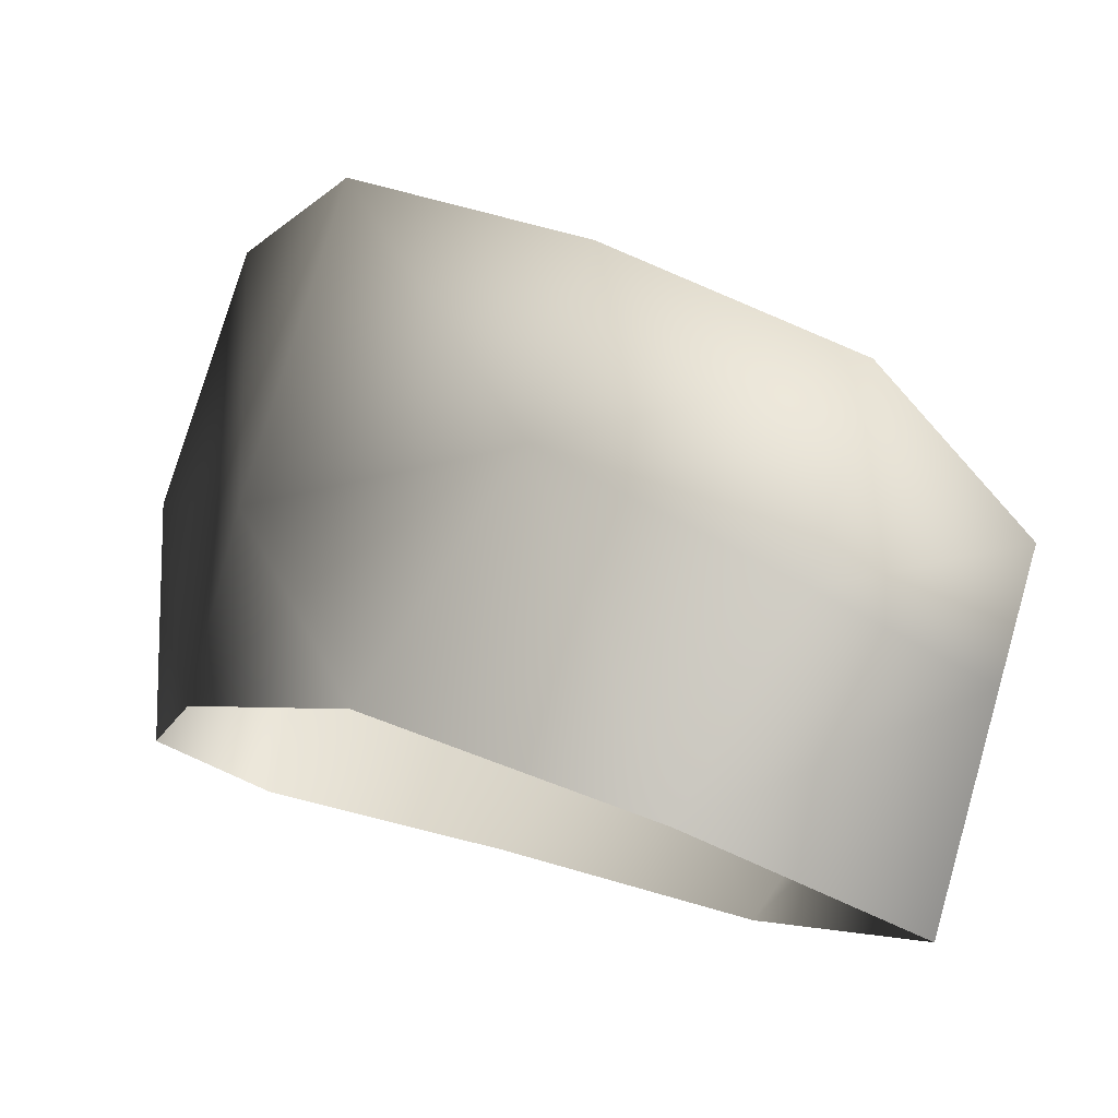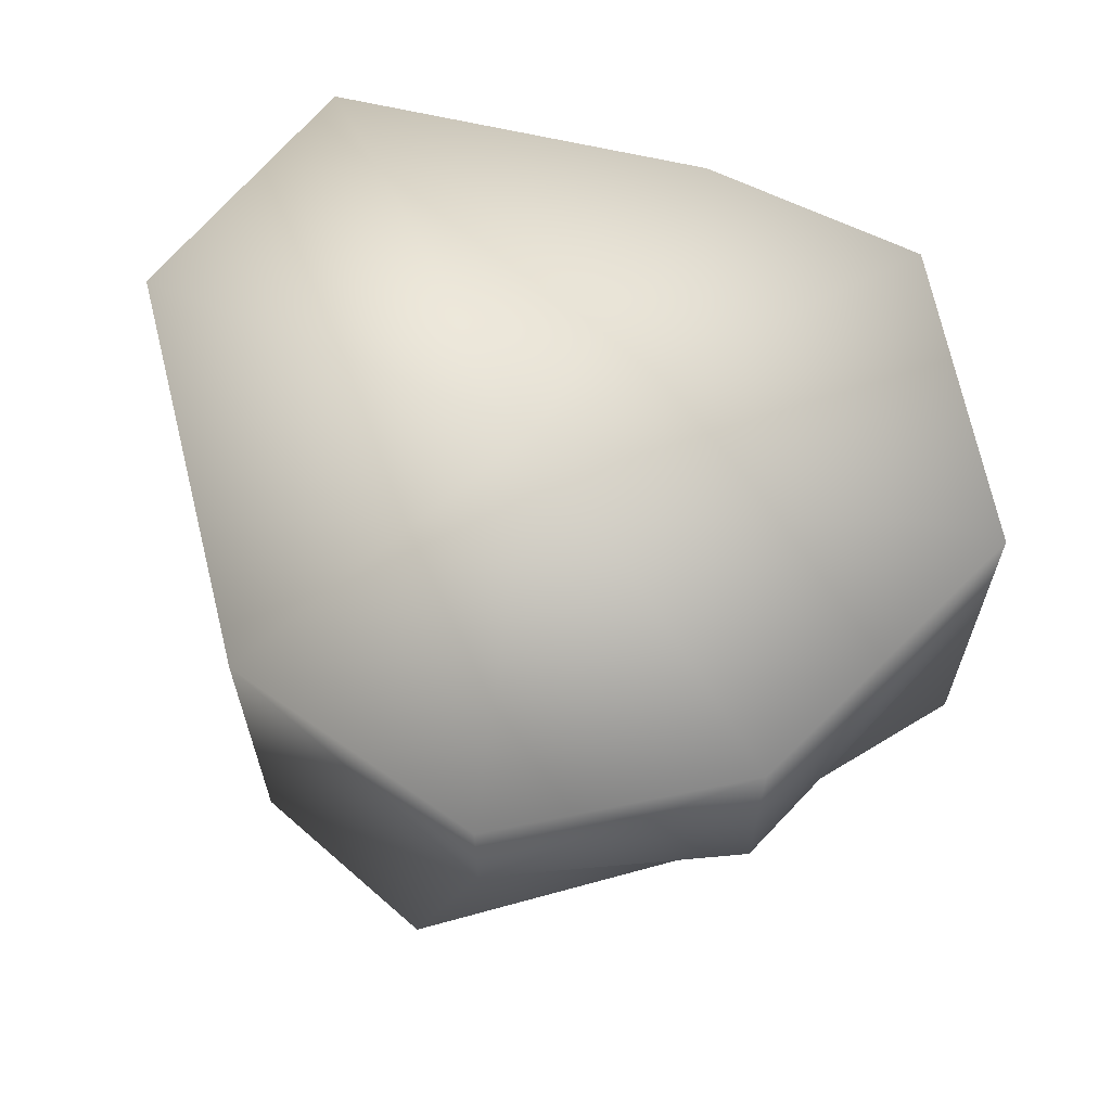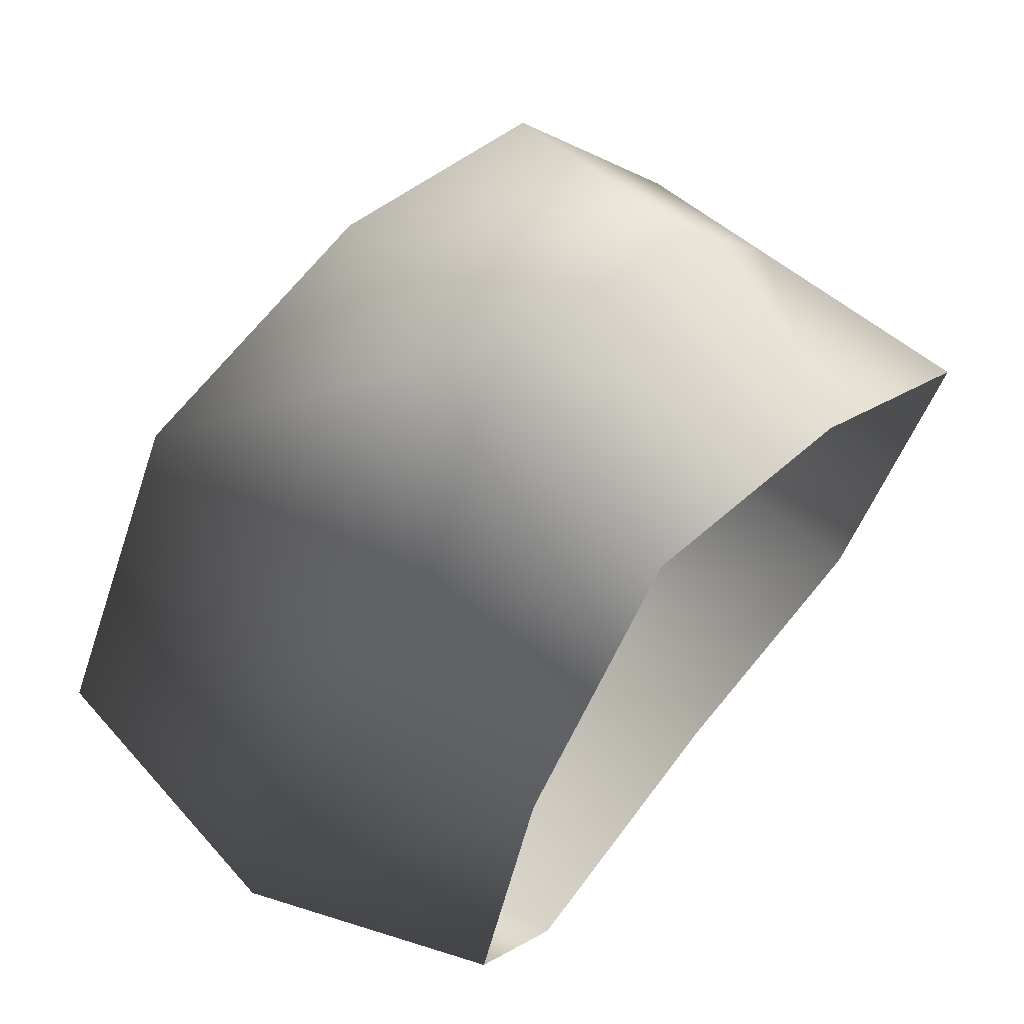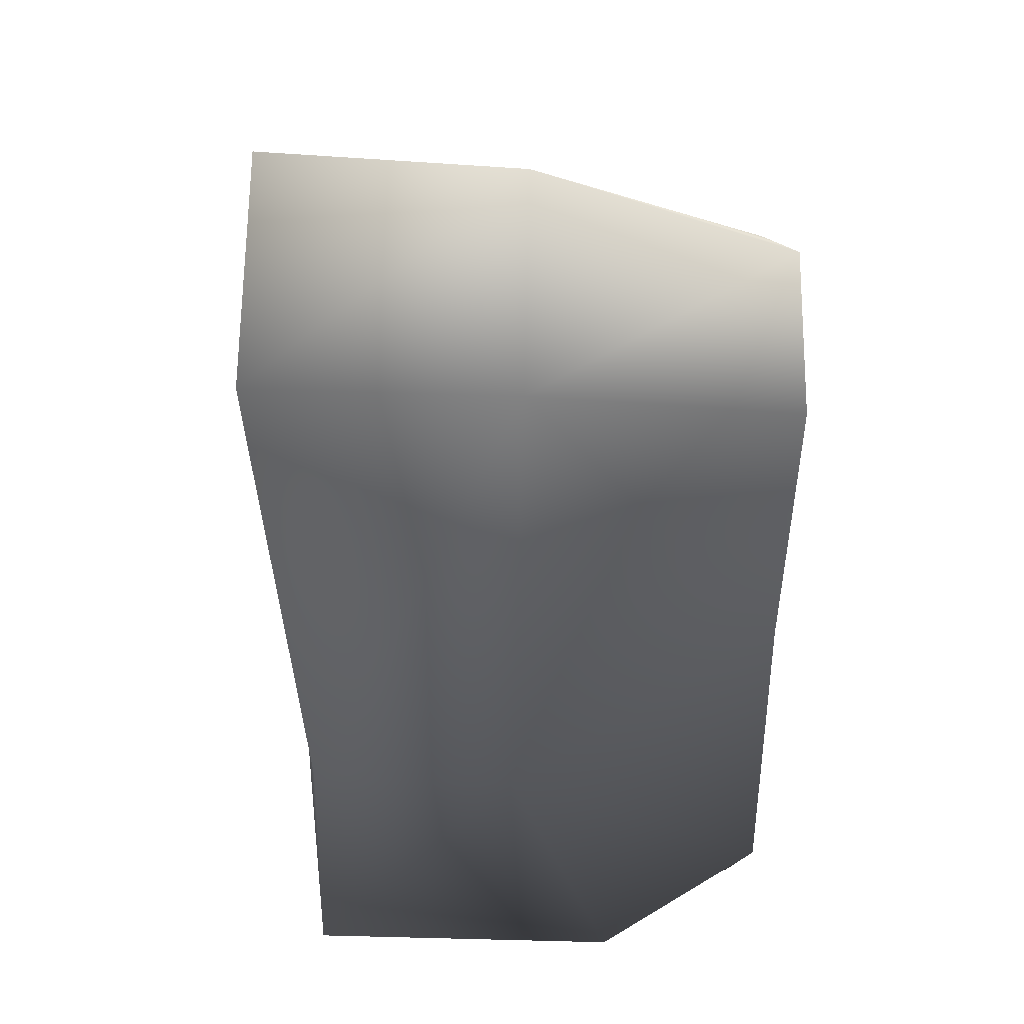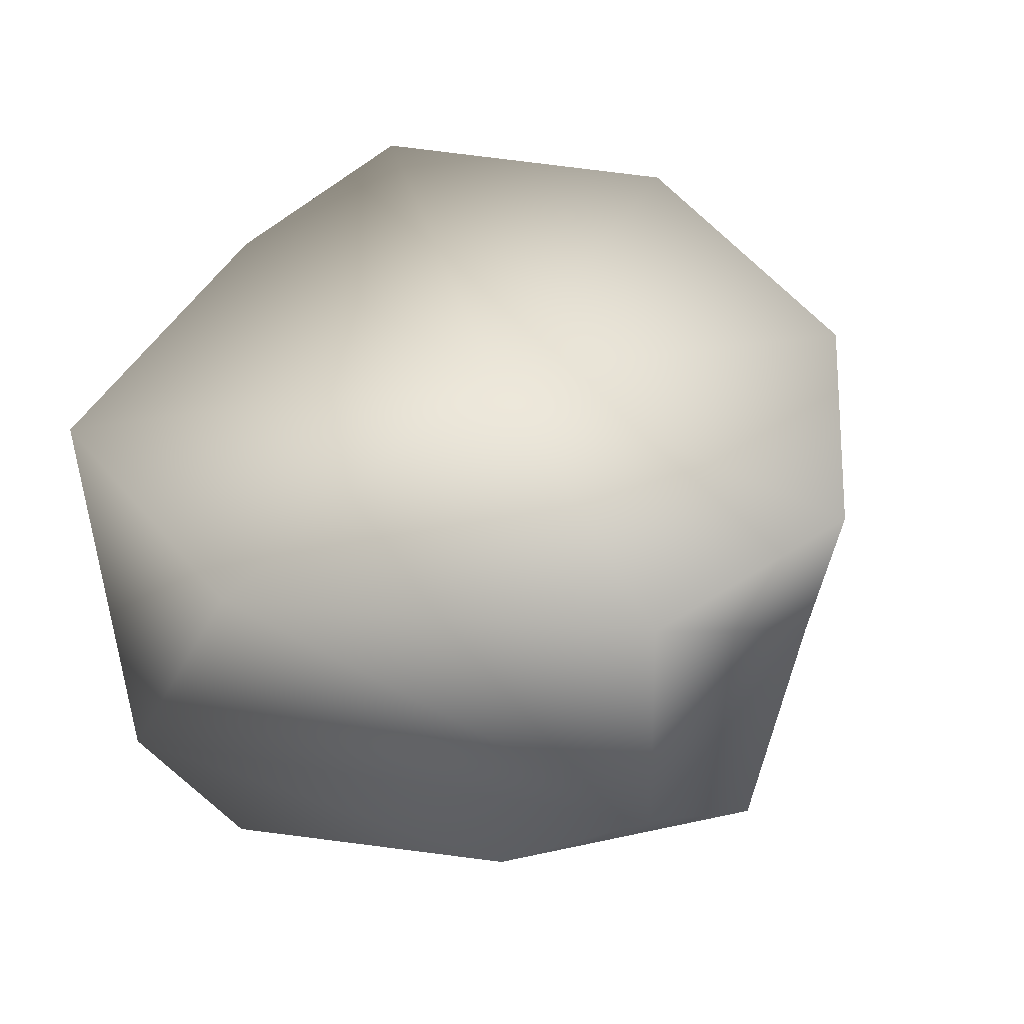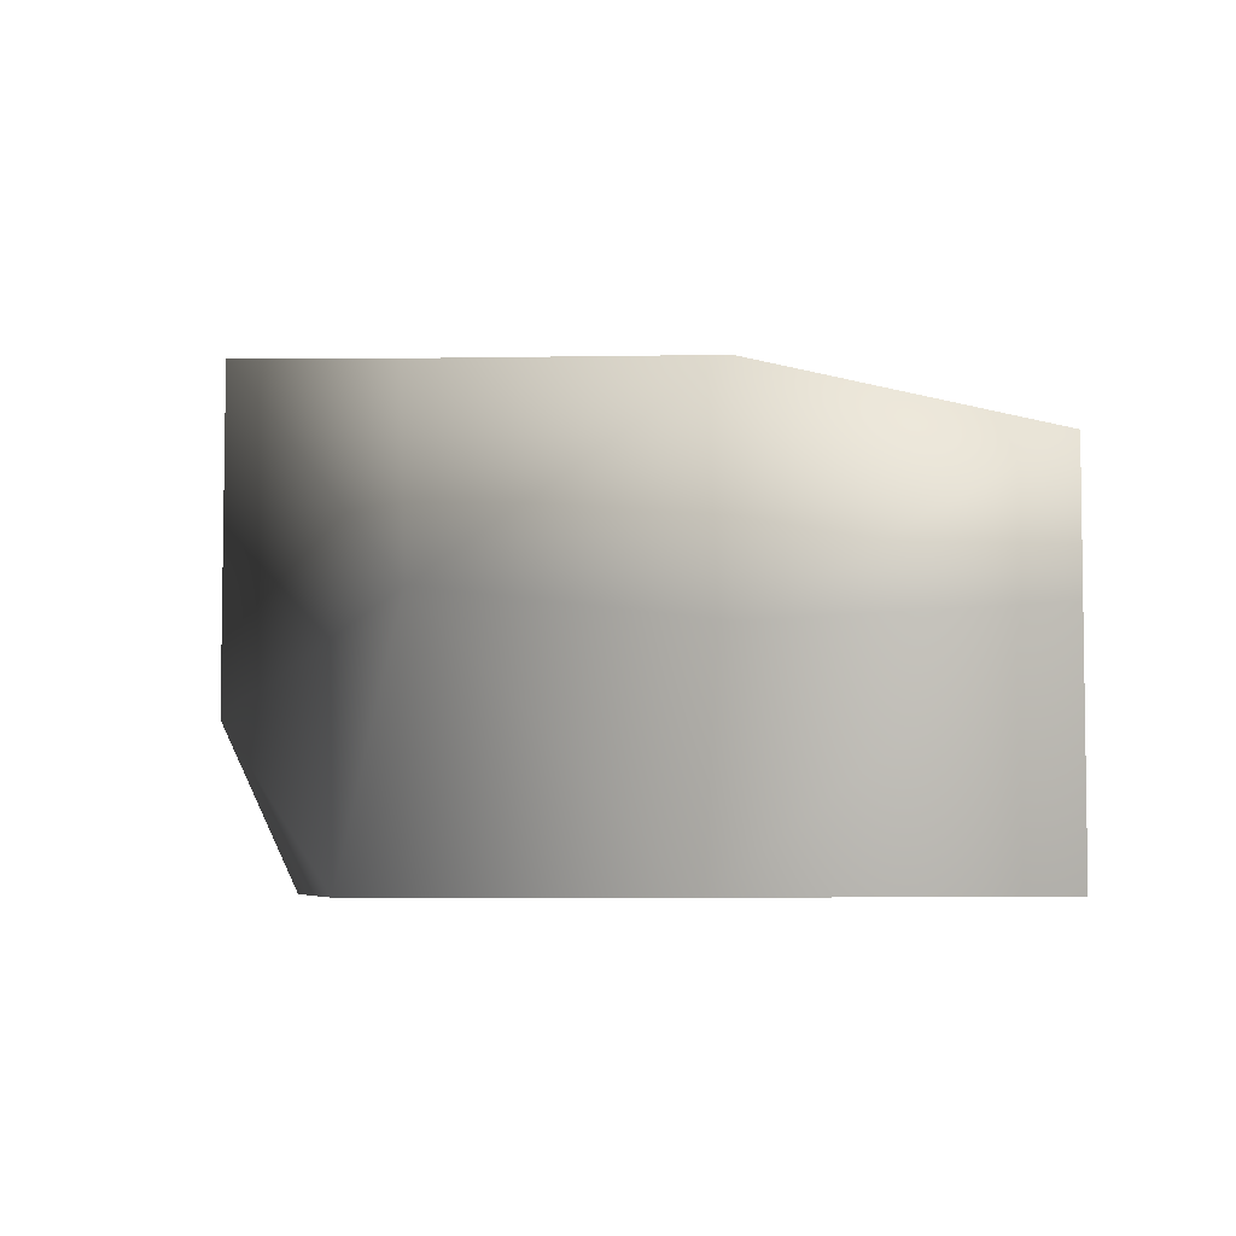
<metadata>
{"format":"obj","ext":"obj","renderer":"f3d","projection":"perspective","resolution":1024,"background":"white","views":[{"elev":75.2,"azim":16.4,"up":"+Z"},{"elev":63.5,"azim":7.9,"up":"+Y"},{"elev":61.0,"azim":-50.4,"up":"+Z"},{"elev":-65.4,"azim":-91.7,"up":"+Z"},{"elev":48.4,"azim":-66.5,"up":"+Y"},{"elev":-5.4,"azim":24.8,"up":"+Y"}]}
</metadata>
<code>
v -1.772 17.07 35.22
v -21.37 20.29 26
v -1.772 21.51 3.8
v -33.77 23.2 -4.414
v 18.8 16.94 27.81
v 35.61 14.38 4.655
v -22.46 22.49 -24.67
v 8.506 17.07 -25.64
v 26.9 16.94 -19.59
v -20.95 -5.766 26.7
v -2.221 2.272 33.55
v -8.371 -18.22 32.14
v -22.5 -18.22 13.51
v 14.24 -18.22 22.33
v 18.8 -0.4099 27.68
v -21.37 20.29 26
v -1.772 17.07 35.22
v 18.8 16.94 27.81
v 14.24 -18.22 22.33
v 18.8 -0.4099 27.68
v 35.61 2.272 4.655
v 35.61 -18.22 4.655
v 22.72 -18.22 -12.23
v 26.9 -5.777 -19.59
v 35.61 14.38 4.655
v 18.8 16.94 27.81
v 26.9 16.94 -19.59
v 8.506 2.272 -25.64
v 1.214 -18.22 -14.1
v 22.72 -18.22 -12.23
v 26.9 -5.777 -19.59
v -22.46 2.272 -24.67
v -20.12 -18.22 -20.72
v 26.9 16.94 -19.59
v 8.506 17.07 -25.64
v -22.46 22.49 -24.67
v -22.46 2.272 -24.67
v -28.78 -18.22 -9.804
v -20.12 -18.22 -20.72
v -35.71 2.272 -13.7
v -20.95 -5.766 26.7
v -22.5 -18.22 13.51
v -35.71 2.272 -13.7
v -28.78 -18.22 -9.804
v -33.77 23.2 -4.414
v -22.46 22.49 -24.67
v -22.46 2.272 -24.67
v -21.37 20.29 26
g Rock_LOD1_13724_7
f 1 3 2
f 2 3 4
f 5 3 1
f 3 5 6
f 3 7 4
f 7 3 8
f 6 9 3
f 3 9 8
f 10 12 11
f 12 10 13
f 14 11 12
f 11 14 15
f 11 16 10
f 16 11 17
f 17 11 18
f 18 11 15
f 19 21 20
f 21 19 22
f 21 22 23
f 21 23 24
f 25 20 21
f 20 25 26
f 21 27 25
f 27 21 24
f 28 30 29
f 30 28 31
f 29 32 28
f 32 29 33
f 28 34 31
f 34 28 35
f 28 32 35
f 36 35 32
f 37 39 38
f 38 40 37
f 41 43 42
f 42 43 44
f 41 45 43
f 45 46 43
f 43 46 47
f 45 41 48

</code>
